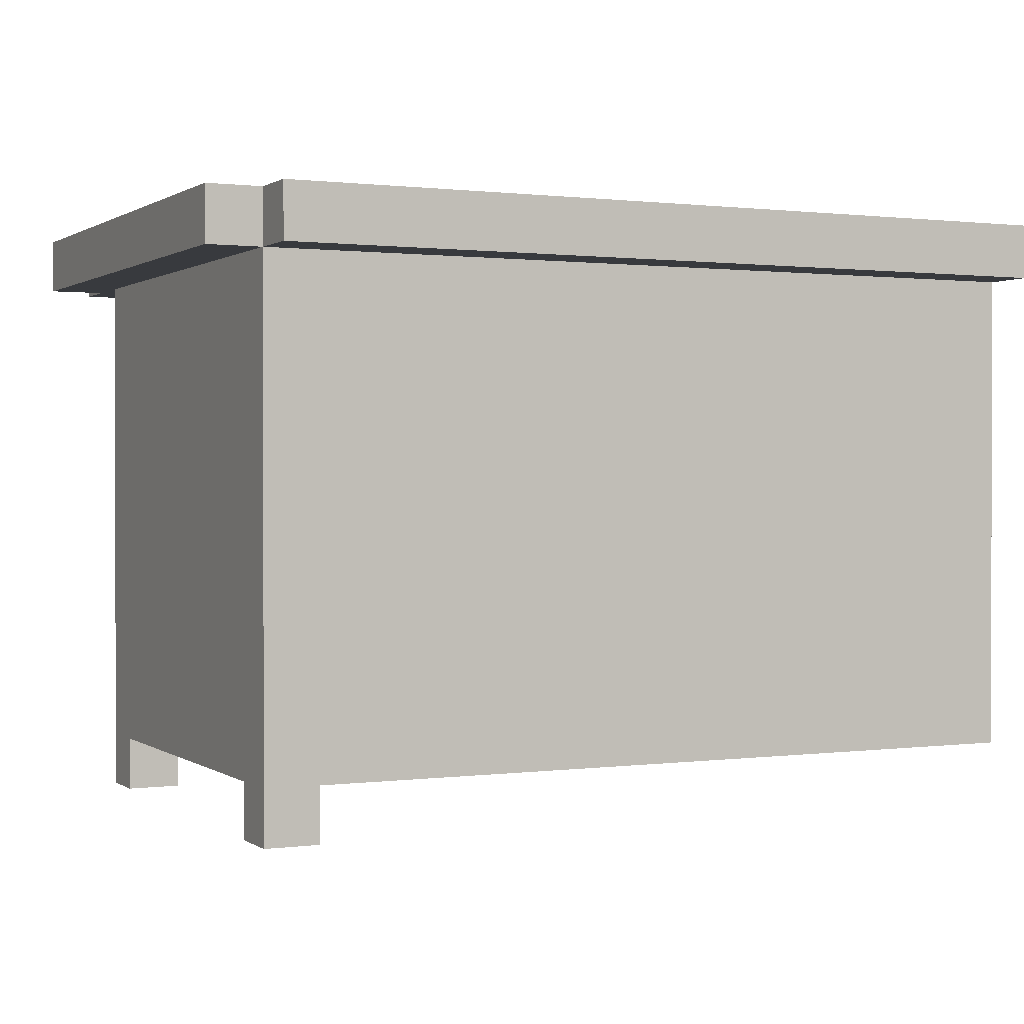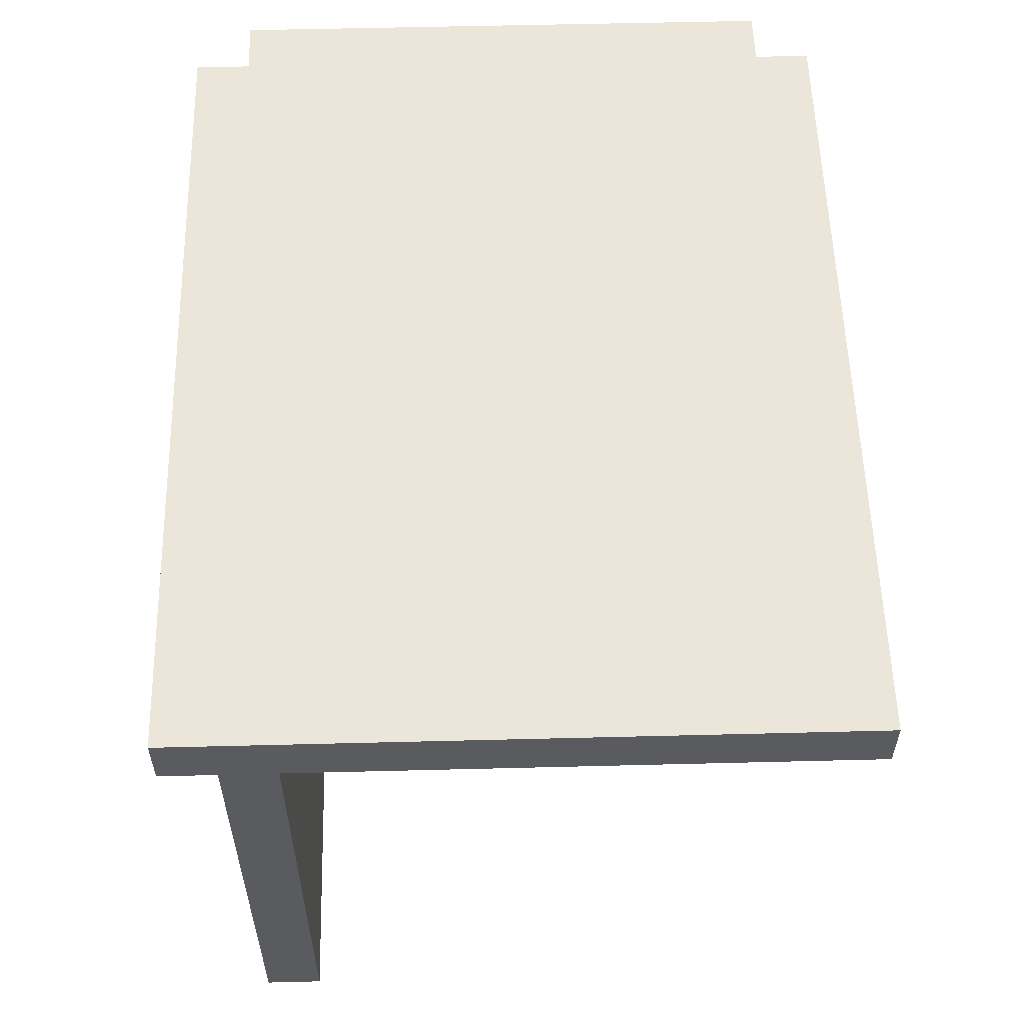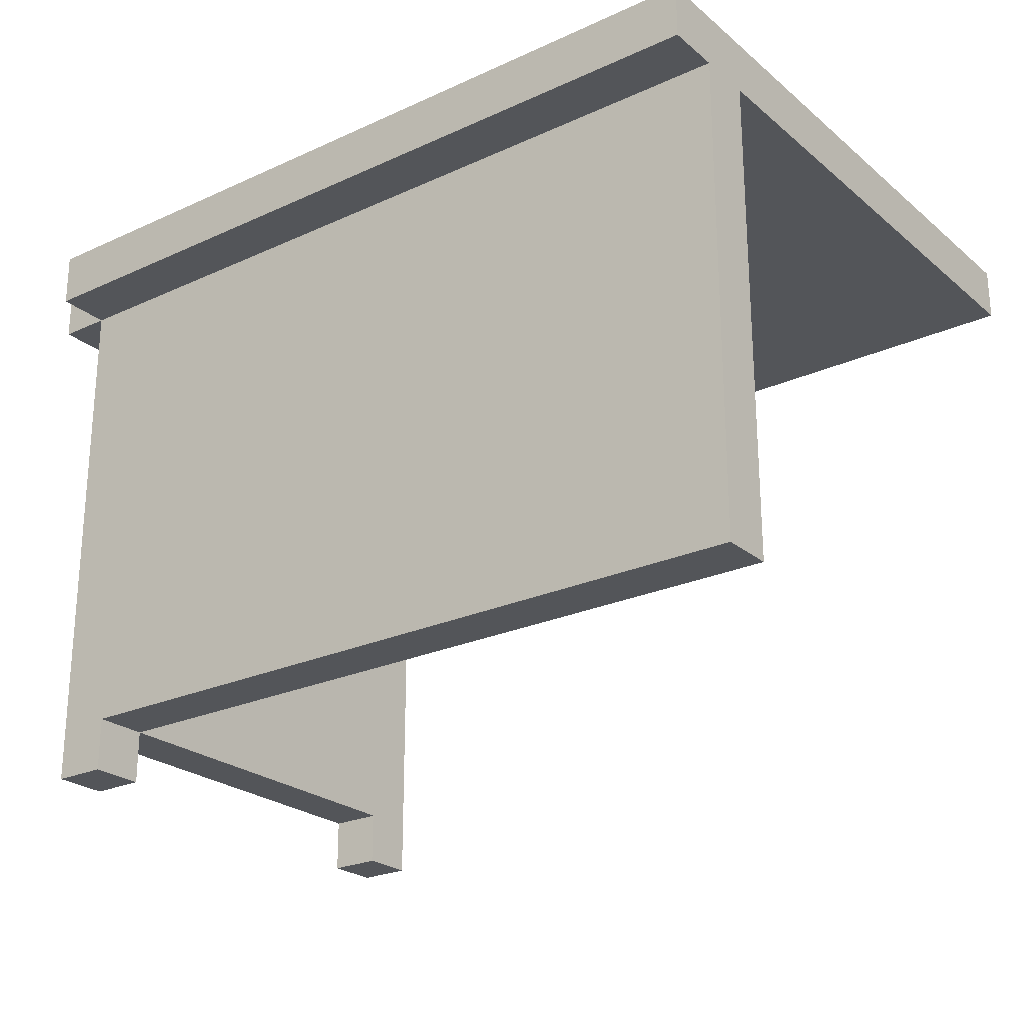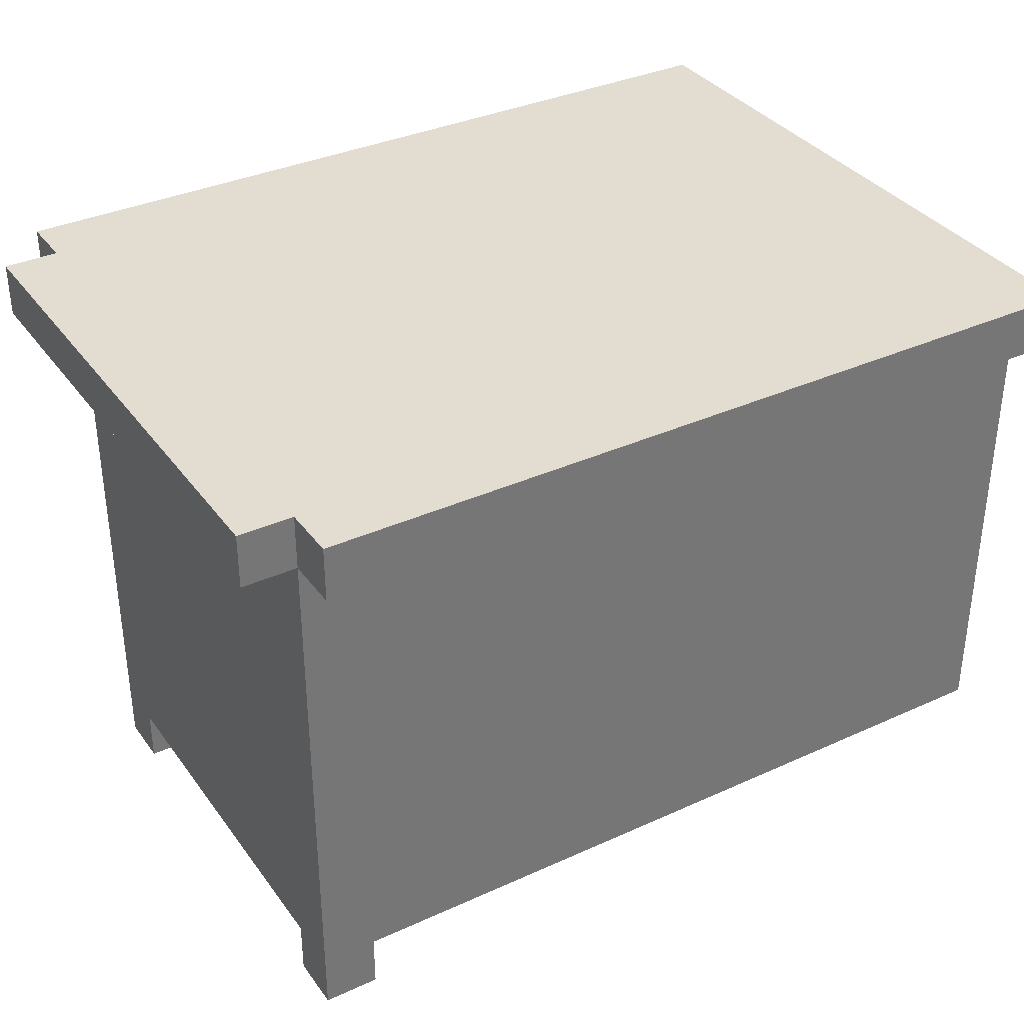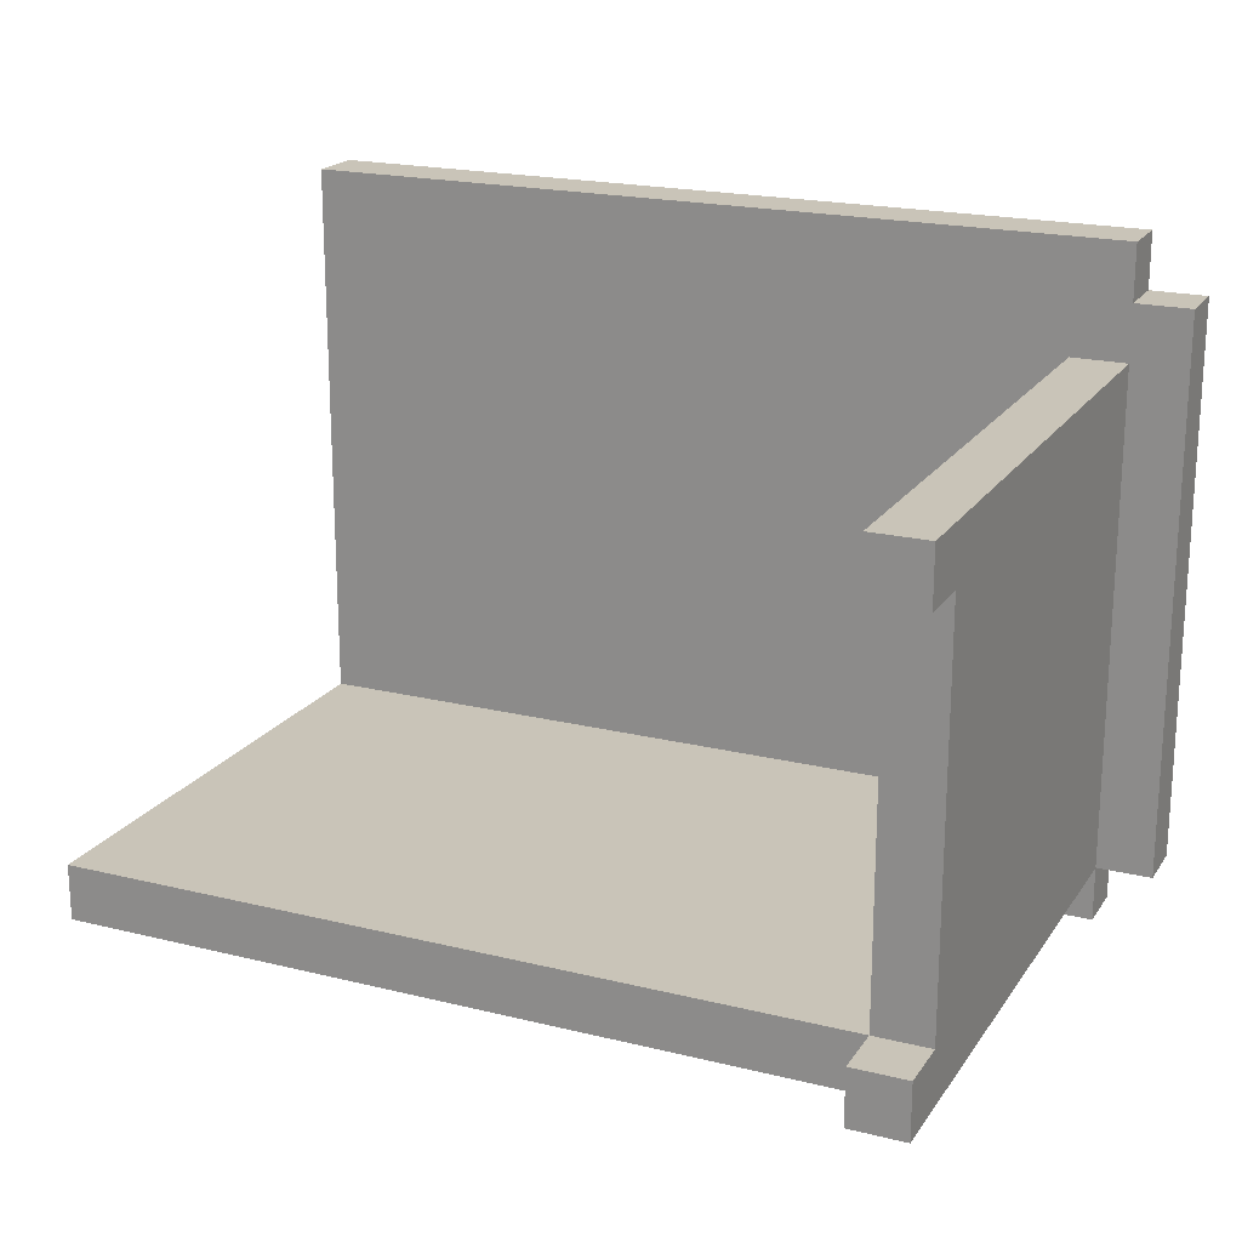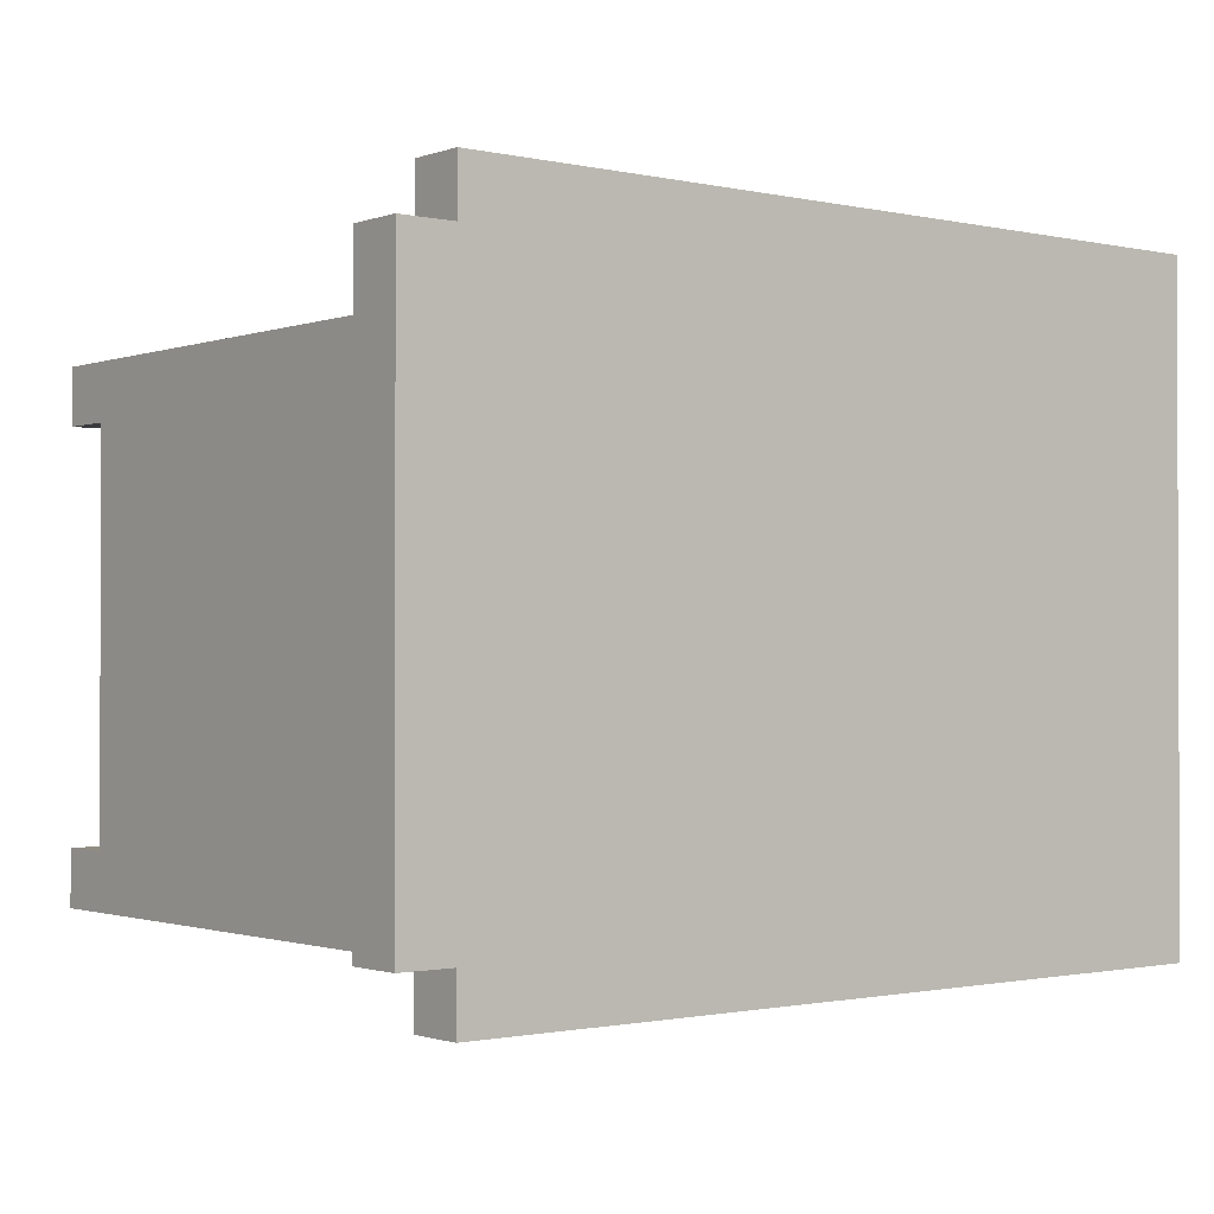
<metadata>
{"format":"obj","ext":"obj","renderer":"f3d","projection":"perspective","resolution":1024,"background":"white","views":[{"elev":0.8,"azim":154.2,"up":"+Y"},{"elev":56.4,"azim":-91.5,"up":"+Y"},{"elev":-24.4,"azim":-143.1,"up":"+Y"},{"elev":35.3,"azim":148.9,"up":"+Y"},{"elev":20.1,"azim":24.4,"up":"+Z"},{"elev":-1.2,"azim":141.2,"up":"+Z"}]}
</metadata>
<code>
o
v 10.8 0.2 5.1
v 10.8 0.2 5
v 10.8 1.1 6.1
v 10.8 1.1 5.1
v 10.8 1.1 5
v 10.8 1.1 4.9
v 10.8 1.2 6.1
v 10.8 1.2 4.9
v 12.2 0.1 5.9
v 12.2 0.1 5.8
v 12.2 0.1 5.1
v 12.2 0.1 5
v 12.2 0.2 5.9
v 12.2 0.2 5.8
v 12.2 0.2 5.1
v 12.2 0.2 5
v 12.2 1.1 5.9
v 12.2 1.1 5.8
v 12.2 1.1 5.1
v 12.3 0.1 5.9
v 12.3 0.1 5.8
v 12.3 0.1 5.1
v 12.3 0.1 5
v 12.3 0.2 5.9
v 12.3 0.2 5.8
v 12.3 0.2 5.1
v 12.3 0.2 5
v 12.3 1.1 6.1
v 12.3 1.1 6
v 12.3 1.1 5.9
v 12.3 1.1 5.8
v 12.3 1.1 5.1
v 12.3 1.1 5
v 12.3 1.1 4.9
v 12.3 1.2 6.1
v 12.3 1.2 6
v 12.3 1.2 5
v 12.3 1.2 4.9
v 12.4 1.1 6
v 12.4 1.1 5
v 12.4 1.2 6
v 12.4 1.2 5
v 10.8 1.1 6.1
v 10.8 1.2 6.1
v 12.3 1.1 6.1
v 12.3 1.2 6.1
v 12.3 1.1 6
v 12.3 1.2 6
v 12.4 1.1 6
v 12.4 1.2 6
v 12.2 0.1 5.9
v 12.2 0.2 5.9
v 12.2 1.1 5.9
v 12.3 0.1 5.9
v 12.3 0.2 5.9
v 12.3 1.1 5.9
v 10.8 0.2 5.1
v 10.8 1.1 5.1
v 12.2 0.1 5.1
v 12.2 0.2 5.1
v 12.2 1.1 5.1
v 12.3 0.1 5.1
v 12.3 0.2 5.1
v 12.2 0.1 5.8
v 12.2 0.2 5.8
v 12.3 0.1 5.8
v 12.3 0.2 5.8
v 10.8 0.2 5
v 10.8 1.1 5
v 12.2 0.1 5
v 12.2 0.2 5
v 12.2 1.1 5
v 12.3 0.1 5
v 12.3 0.2 5
v 12.3 1.1 5
v 12.3 1.2 5
v 12.4 1.1 5
v 12.4 1.2 5
v 10.8 1.1 4.9
v 10.8 1.2 4.9
v 12.3 1.1 4.9
v 12.3 1.2 4.9
v 12.2 0.1 5.9
v 12.3 0.1 5.9
v 12.2 0.1 5.8
v 12.3 0.1 5.8
v 12.2 0.1 5.1
v 12.3 0.1 5.1
v 12.2 0.1 5
v 12.3 0.1 5
v 12.2 0.2 5.8
v 12.3 0.2 5.8
v 10.8 0.2 5.1
v 12.2 0.2 5.1
v 12.3 0.2 5.1
v 10.8 0.2 5
v 12.2 0.2 5
v 10.8 1.1 6.1
v 12.3 1.1 6.1
v 12.3 1.1 6
v 12.4 1.1 6
v 12.2 1.1 5.9
v 12.3 1.1 5.9
v 12.2 1.1 5.8
v 12.3 1.1 5.8
v 10.8 1.1 5.1
v 12.2 1.1 5.1
v 12.3 1.1 5.1
v 10.8 1.1 5
v 12.2 1.1 5
v 12.3 1.1 5
v 12.4 1.1 5
v 10.8 1.1 4.9
v 12.3 1.1 4.9
v 10.8 1.2 6.1
v 12.3 1.2 6.1
v 12.3 1.2 6
v 12.4 1.2 6
v 12.3 1.2 5
v 12.4 1.2 5
v 10.8 1.2 4.9
v 12.3 1.2 4.9
f 4 2 1
f 5 2 4
f 7 4 3
f 7 6 5
f 7 5 4
f 8 6 7
f 13 10 9
f 14 10 13
f 15 12 11
f 16 12 15
f 17 14 13
f 18 15 14
f 18 14 17
f 19 15 18
f 20 21 24
f 24 21 25
f 22 23 26
f 26 23 27
f 24 25 30
f 25 26 31
f 30 25 31
f 26 27 32
f 31 26 32
f 32 27 33
f 28 29 35
f 35 29 36
f 33 34 37
f 37 34 38
f 39 40 41
f 41 40 42
f 45 44 43
f 46 44 45
f 49 48 47
f 50 48 49
f 54 52 51
f 55 53 52
f 55 52 54
f 56 53 55
f 60 58 57
f 61 58 60
f 62 60 59
f 63 60 62
f 64 65 66
f 66 65 67
f 68 69 71
f 71 69 72
f 70 71 73
f 71 72 74
f 73 71 74
f 74 72 75
f 75 76 77
f 77 76 78
f 79 80 81
f 81 80 82
f 85 84 83
f 86 84 85
f 89 88 87
f 90 88 89
f 94 92 91
f 95 92 94
f 96 94 93
f 97 94 96
f 100 99 98
f 102 100 98
f 102 101 100
f 103 101 102
f 104 102 98
f 105 101 103
f 106 104 98
f 107 104 106
f 108 101 105
f 111 101 108
f 112 101 111
f 113 110 109
f 113 111 110
f 114 111 113
f 115 116 117
f 115 117 119
f 117 118 119
f 119 118 120
f 115 119 121
f 121 119 122

</code>
